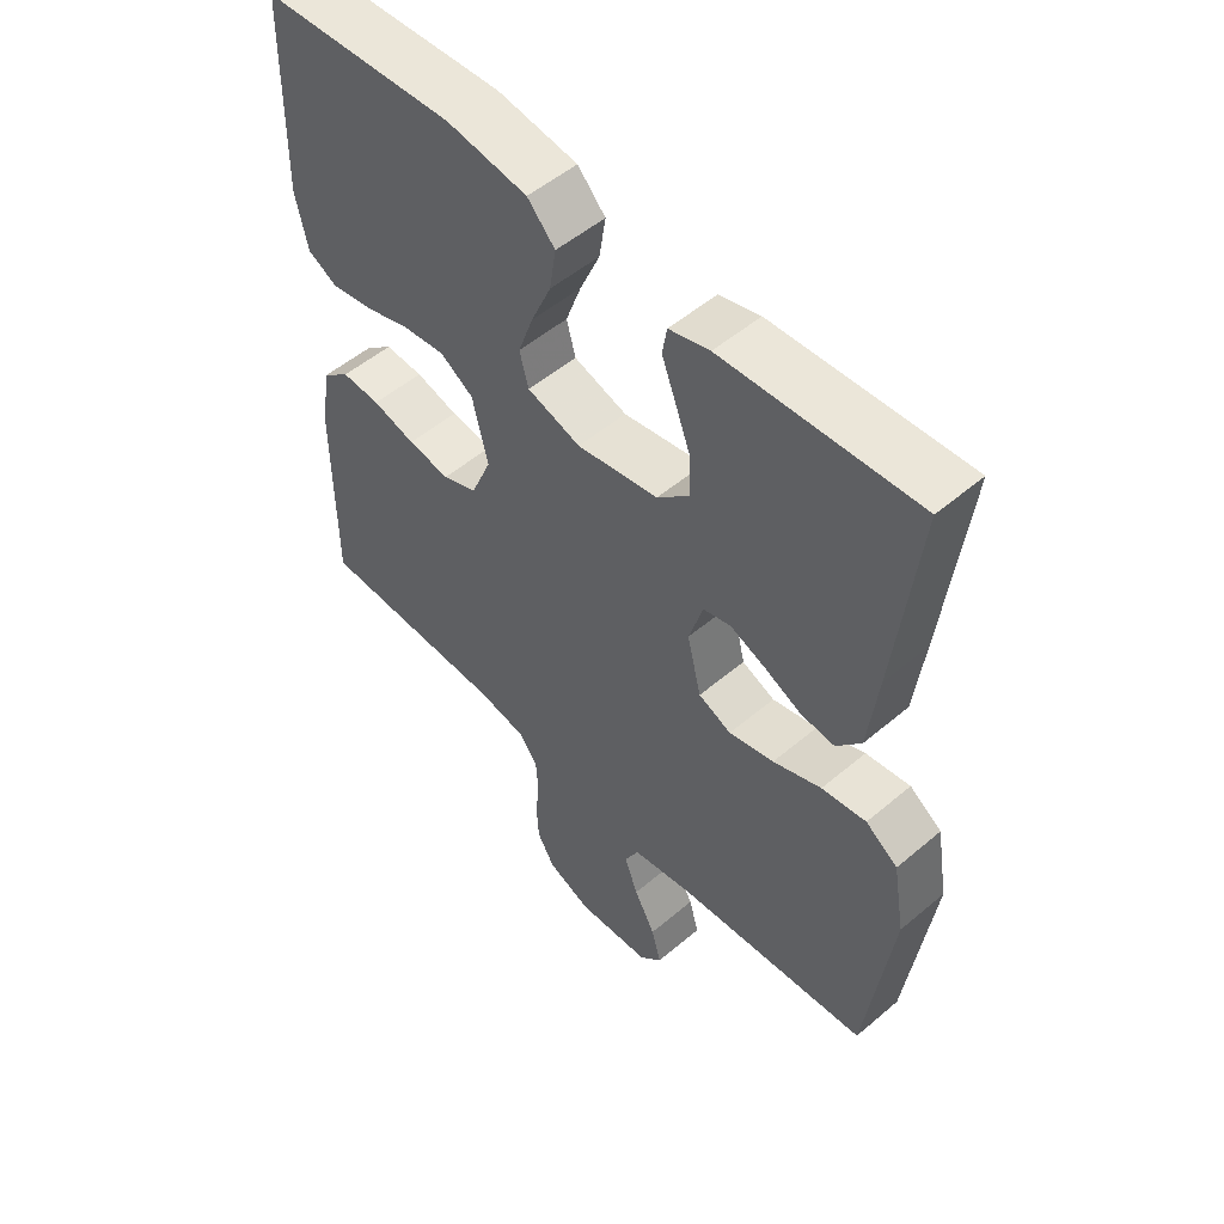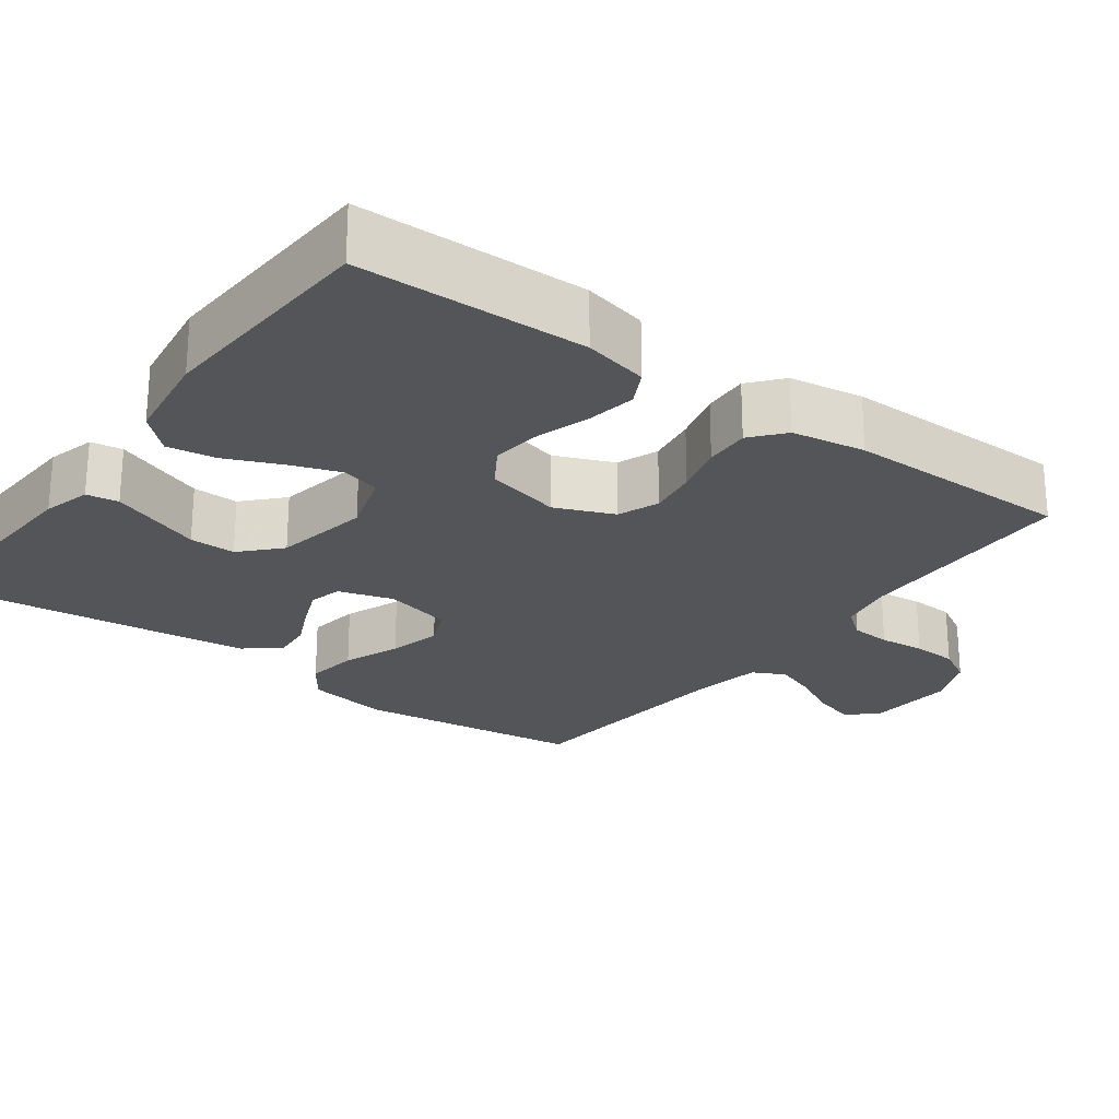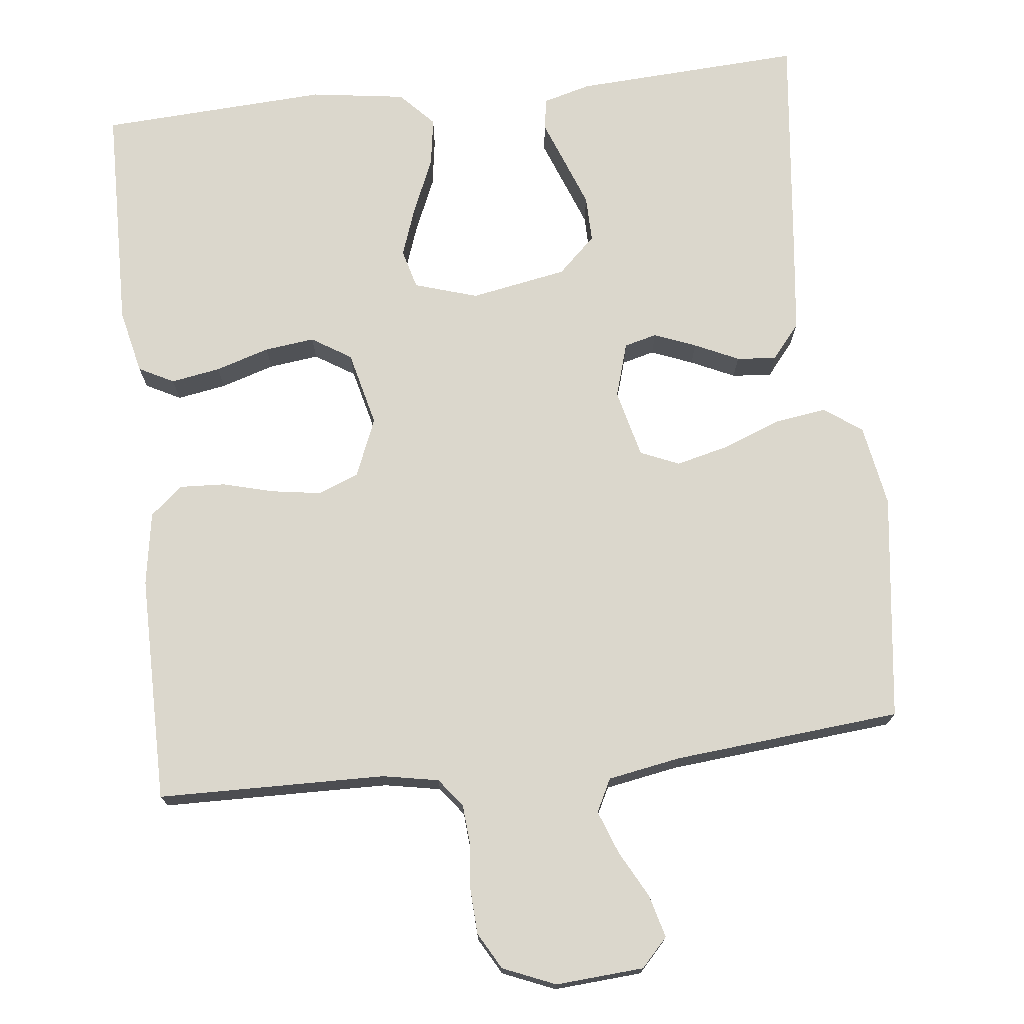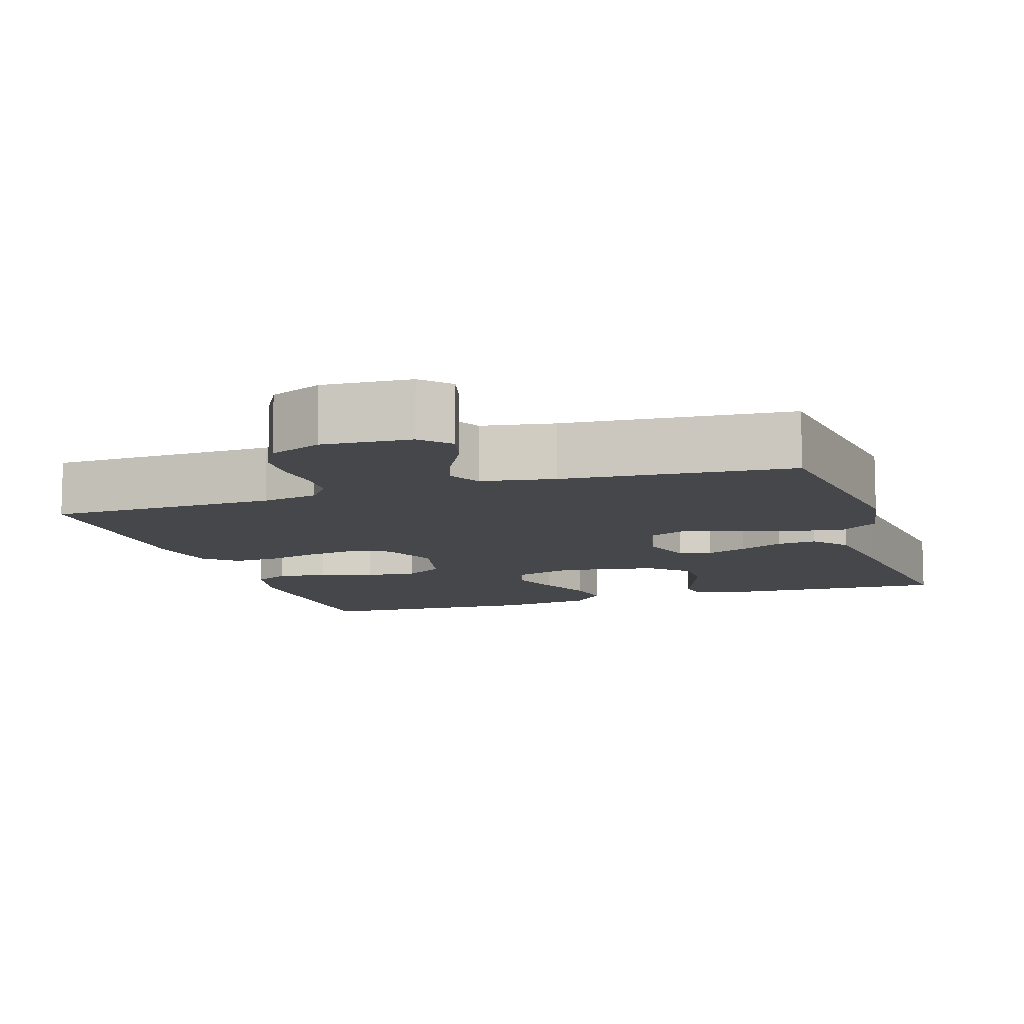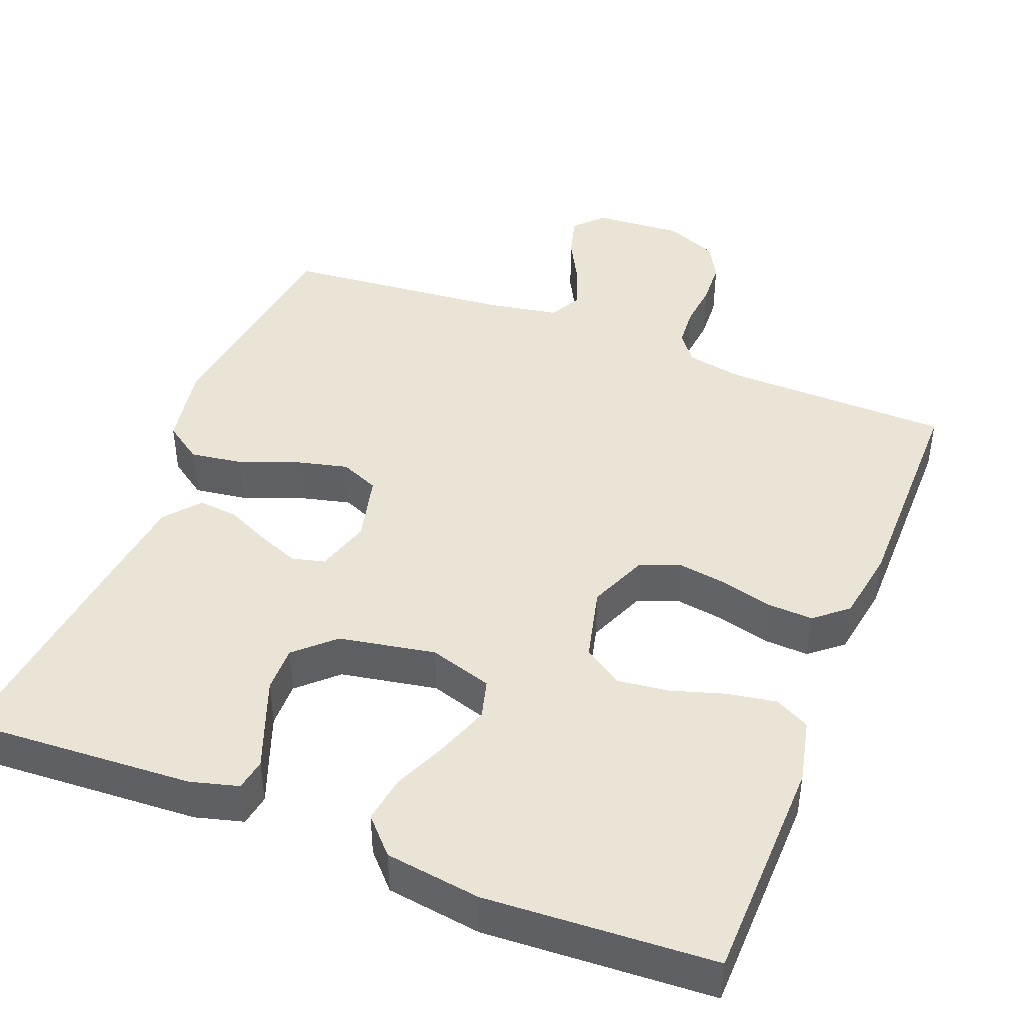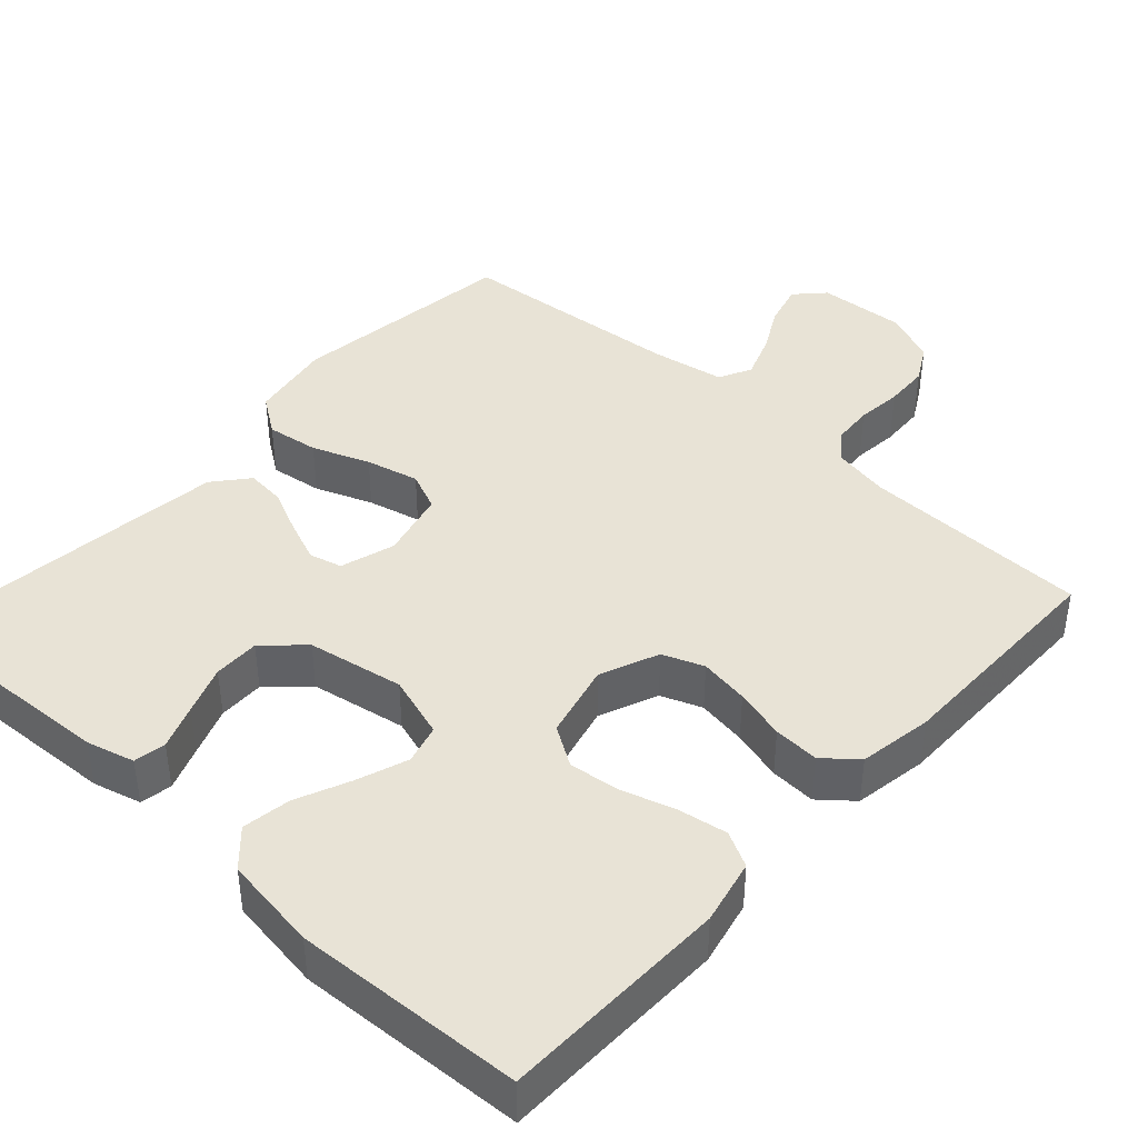
<metadata>
{"format":"obj","ext":"obj","renderer":"f3d","projection":"perspective","resolution":1024,"background":"white","views":[{"elev":52.5,"azim":-132.3,"up":"+Z"},{"elev":-24.2,"azim":53.6,"up":"+Y"},{"elev":73.3,"azim":173.5,"up":"+Y"},{"elev":-10.3,"azim":-161.8,"up":"+Y"},{"elev":43.8,"azim":21.4,"up":"+Y"},{"elev":41.8,"azim":42.4,"up":"+Y"}]}
</metadata>
<code>
v -0.5 0.07 -0.5
v -0.539 0.07 -0.2
v -0.52 0.07 -0.091
v -0.47 0.07 -0.056
v -0.401 0.07 -0.066
v -0.326 0.07 -0.095
v -0.256 0.07 -0.112
v -0.205 0.07 -0.09
v -0.183 0.07 0
v -0.205 0.07 0.072
v -0.248 0.07 0.083
v -0.303 0.07 0.061
v -0.361 0.07 0.034
v -0.413 0.07 0.029
v -0.451 0.07 0.075
v -0.466 0.07 0.2
v -0.5 0.07 0.5
v -0.2 0.07 0.484
v -0.137 0.07 0.467
v -0.13 0.07 0.425
v -0.152 0.07 0.367
v -0.176 0.07 0.303
v -0.177 0.07 0.242
v -0.127 0.07 0.195
v 0 0.07 0.172
v 0.083 0.07 0.198
v 0.097 0.07 0.25
v 0.073 0.07 0.317
v 0.042 0.07 0.388
v 0.032 0.07 0.452
v 0.075 0.07 0.498
v 0.2 0.07 0.516
v 0.5 0.07 0.5
v 0.506 0.07 0.2
v 0.487 0.07 0.115
v 0.441 0.07 0.091
v 0.376 0.07 0.102
v 0.305 0.07 0.124
v 0.239 0.07 0.132
v 0.187 0.07 0.099
v 0.163 0.07 0
v 0.195 0.07 -0.077
v 0.249 0.07 -0.098
v 0.314 0.07 -0.088
v 0.381 0.07 -0.07
v 0.441 0.07 -0.067
v 0.484 0.07 -0.103
v 0.5 0.07 -0.2
v 0.5 0.07 -0.5
v 0.2 0.07 -0.506
v 0.126 0.07 -0.52
v 0.097 0.07 -0.558
v 0.093 0.07 -0.611
v 0.099 0.07 -0.671
v 0.096 0.07 -0.73
v 0.069 0.07 -0.778
v 0 0.07 -0.807
v -0.116 0.07 -0.799
v -0.151 0.07 -0.762
v -0.136 0.07 -0.706
v -0.103 0.07 -0.644
v -0.082 0.07 -0.587
v -0.104 0.07 -0.544
v -0.2 0.07 -0.527
v -0.5 0 -0.5
v -0.539 0 -0.2
v -0.52 0 -0.091
v -0.47 0 -0.056
v -0.401 0 -0.066
v -0.326 0 -0.095
v -0.256 0 -0.112
v -0.205 0 -0.09
v -0.183 0 0
v -0.205 0 0.072
v -0.248 0 0.083
v -0.303 0 0.061
v -0.361 0 0.034
v -0.413 0 0.029
v -0.451 0 0.075
v -0.466 0 0.2
v -0.5 0 0.5
v -0.2 0 0.484
v -0.137 0 0.467
v -0.13 0 0.425
v -0.152 0 0.367
v -0.176 0 0.303
v -0.177 0 0.242
v -0.127 0 0.195
v 0 0 0.172
v 0.083 0 0.198
v 0.097 0 0.25
v 0.073 0 0.317
v 0.042 0 0.388
v 0.032 0 0.452
v 0.075 0 0.498
v 0.2 0 0.516
v 0.5 0 0.5
v 0.506 0 0.2
v 0.487 0 0.115
v 0.441 0 0.091
v 0.376 0 0.102
v 0.305 0 0.124
v 0.239 0 0.132
v 0.187 0 0.099
v 0.163 0 0
v 0.195 0 -0.077
v 0.249 0 -0.098
v 0.314 0 -0.088
v 0.381 0 -0.07
v 0.441 0 -0.067
v 0.484 0 -0.103
v 0.5 0 -0.2
v 0.5 0 -0.5
v 0.2 0 -0.506
v 0.126 0 -0.52
v 0.097 0 -0.558
v 0.093 0 -0.611
v 0.099 0 -0.671
v 0.096 0 -0.73
v 0.069 0 -0.778
v 0 0 -0.807
v -0.116 0 -0.799
v -0.151 0 -0.762
v -0.136 0 -0.706
v -0.103 0 -0.644
v -0.082 0 -0.587
v -0.104 0 -0.544
v -0.2 0 -0.527
f 58 59 60 61
f 58 61 62
f 57 58 62
f 56 57 62
f 53 54 55 56
f 52 53 56 62
f 51 52 62 63
f 47 48 49 50
f 44 45 46 47
f 43 44 47 50
f 42 43 50 51
f 35 36 37 38
f 35 38 39
f 34 35 39
f 33 34 39
f 32 33 39 40
f 28 29 30 31
f 27 28 31 32
f 26 27 32 40
f 18 19 20 21
f 18 21 22
f 17 18 22 23
f 12 13 14 15
f 11 12 15 16
f 10 11 16 17
f 3 4 5 6
f 3 6 7
f 64 1 2 3
f 64 3 7
f 63 64 7 8
f 41 42 51 63
f 41 63 8 9
f 25 26 40 41
f 24 25 41 9
f 10 17 23 24
f 9 10 24
f 125 124 123 122
f 126 125 122
f 126 122 121
f 126 121 120
f 120 119 118 117
f 126 120 117 116
f 127 126 116 115
f 114 113 112 111
f 111 110 109 108
f 114 111 108 107
f 115 114 107 106
f 102 101 100 99
f 103 102 99
f 103 99 98
f 103 98 97
f 104 103 97 96
f 95 94 93 92
f 96 95 92 91
f 104 96 91 90
f 85 84 83 82
f 86 85 82
f 87 86 82 81
f 79 78 77 76
f 80 79 76 75
f 81 80 75 74
f 70 69 68 67
f 71 70 67
f 67 66 65 128
f 71 67 128
f 72 71 128 127
f 127 115 106 105
f 73 72 127 105
f 105 104 90 89
f 73 105 89 88
f 88 87 81 74
f 88 74 73
f 1 65 66 2
f 2 66 67 3
f 3 67 68 4
f 4 68 69 5
f 5 69 70 6
f 6 70 71 7
f 7 71 72 8
f 8 72 73 9
f 9 73 74 10
f 10 74 75 11
f 11 75 76 12
f 12 76 77 13
f 13 77 78 14
f 14 78 79 15
f 15 79 80 16
f 16 80 81 17
f 17 81 82 18
f 18 82 83 19
f 19 83 84 20
f 20 84 85 21
f 21 85 86 22
f 22 86 87 23
f 23 87 88 24
f 24 88 89 25
f 25 89 90 26
f 26 90 91 27
f 27 91 92 28
f 28 92 93 29
f 29 93 94 30
f 30 94 95 31
f 31 95 96 32
f 32 96 97 33
f 33 97 98 34
f 34 98 99 35
f 35 99 100 36
f 36 100 101 37
f 37 101 102 38
f 38 102 103 39
f 39 103 104 40
f 40 104 105 41
f 41 105 106 42
f 42 106 107 43
f 43 107 108 44
f 44 108 109 45
f 45 109 110 46
f 46 110 111 47
f 47 111 112 48
f 48 112 113 49
f 49 113 114 50
f 50 114 115 51
f 51 115 116 52
f 52 116 117 53
f 53 117 118 54
f 54 118 119 55
f 55 119 120 56
f 56 120 121 57
f 57 121 122 58
f 58 122 123 59
f 59 123 124 60
f 60 124 125 61
f 61 125 126 62
f 62 126 127 63
f 63 127 128 64
f 64 128 65 1

</code>
